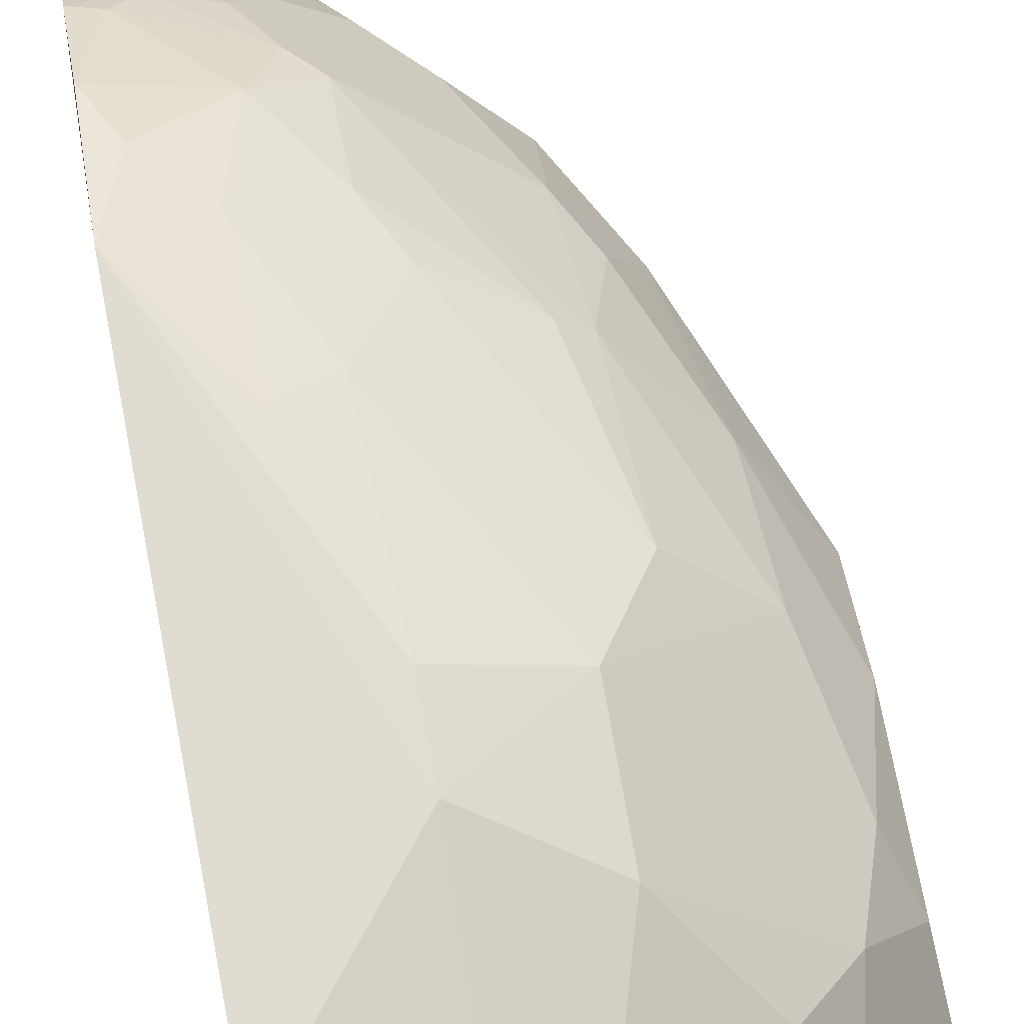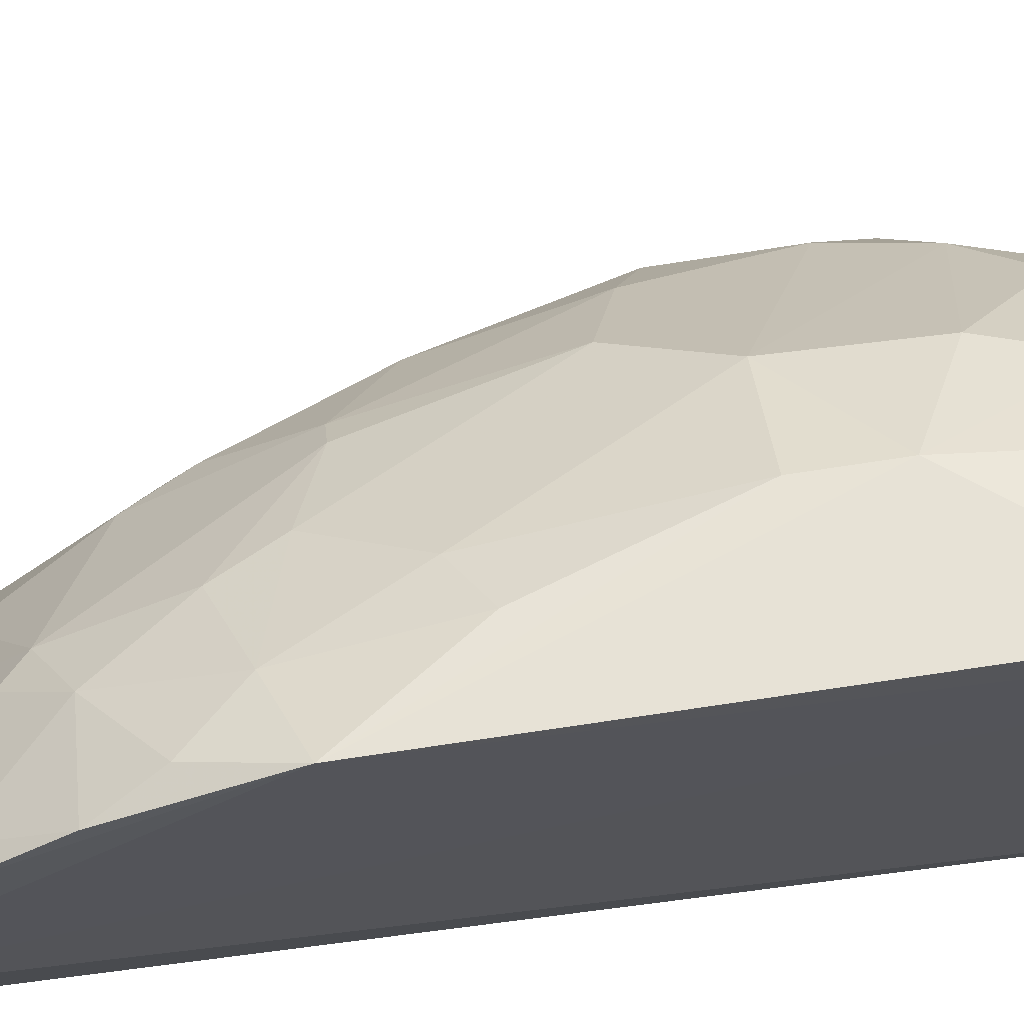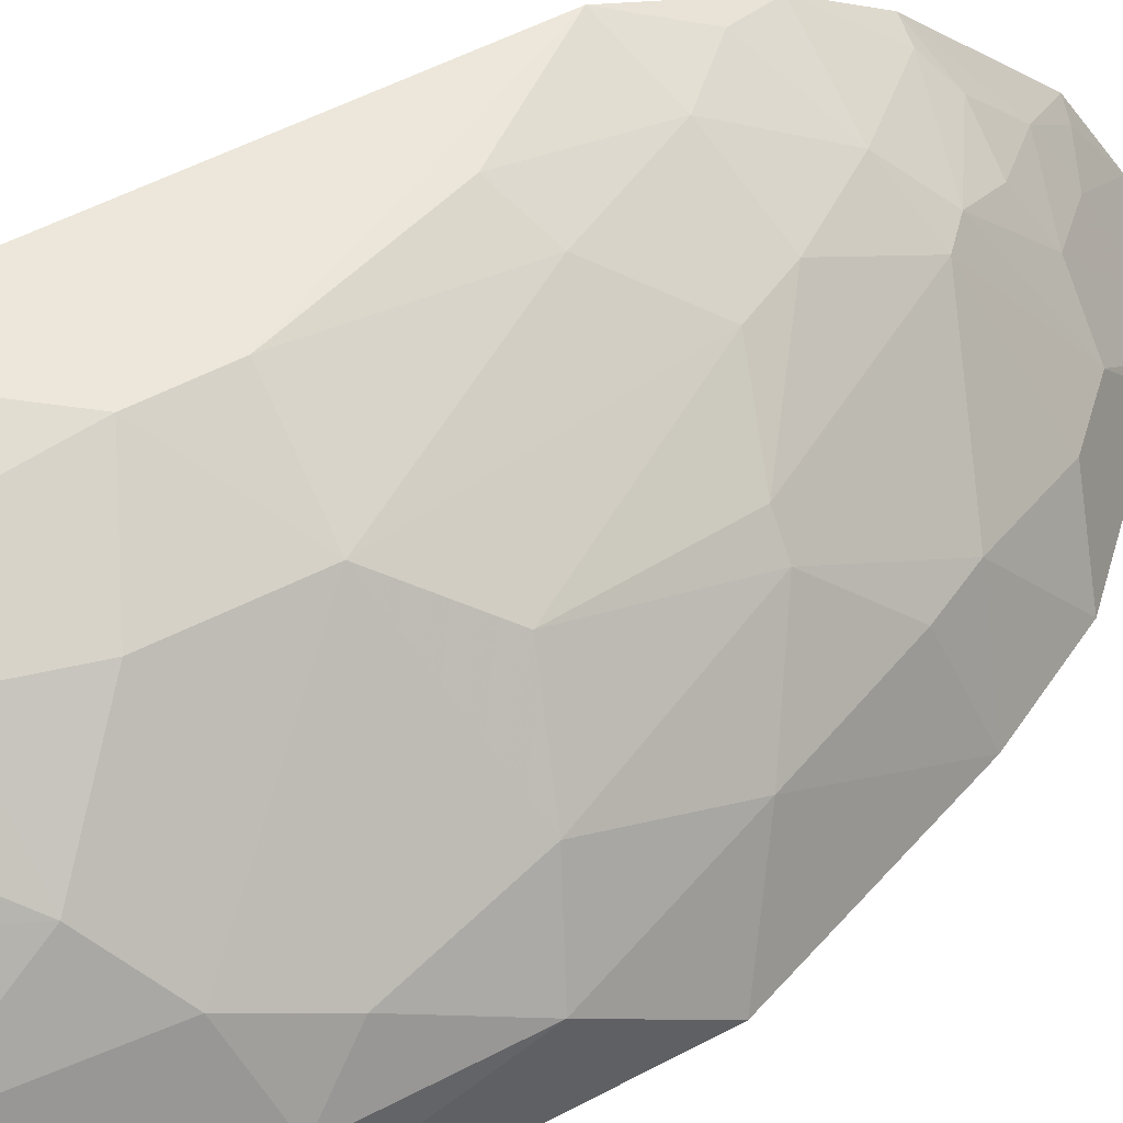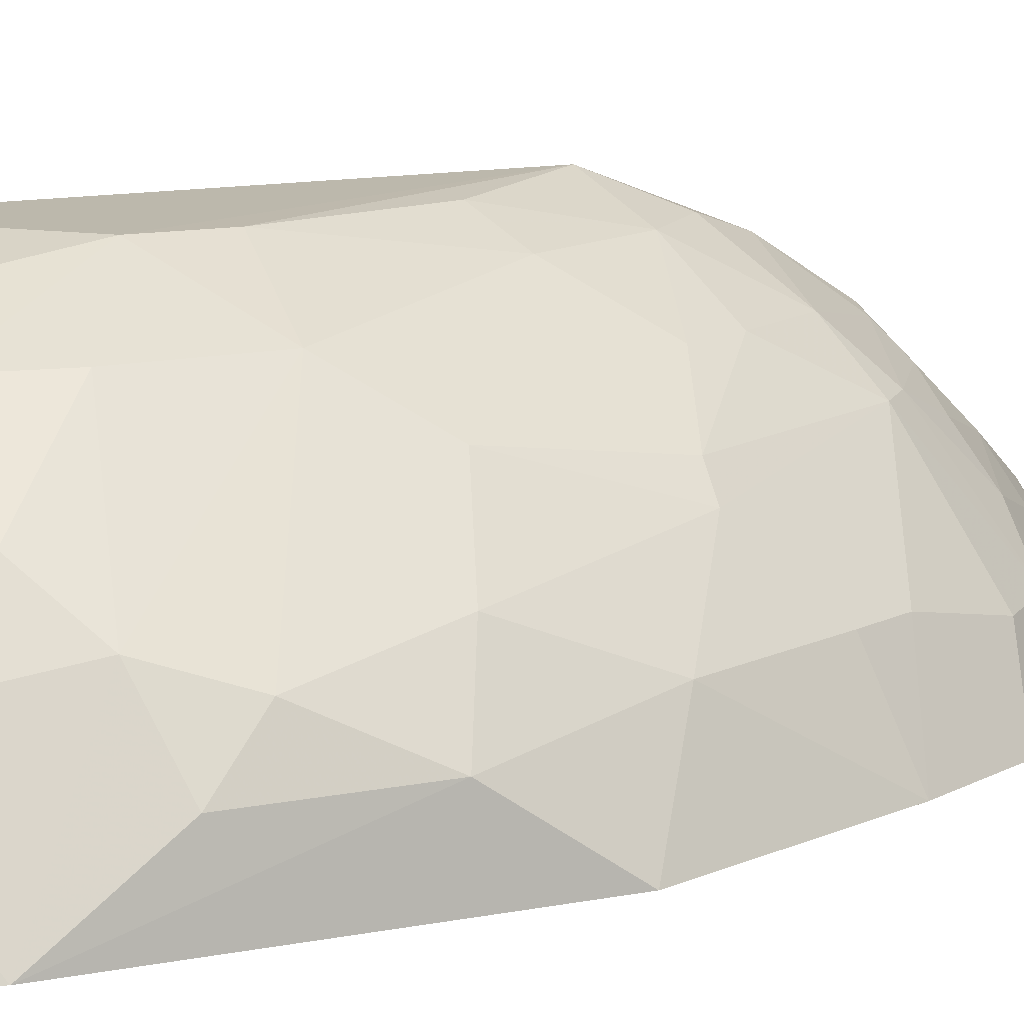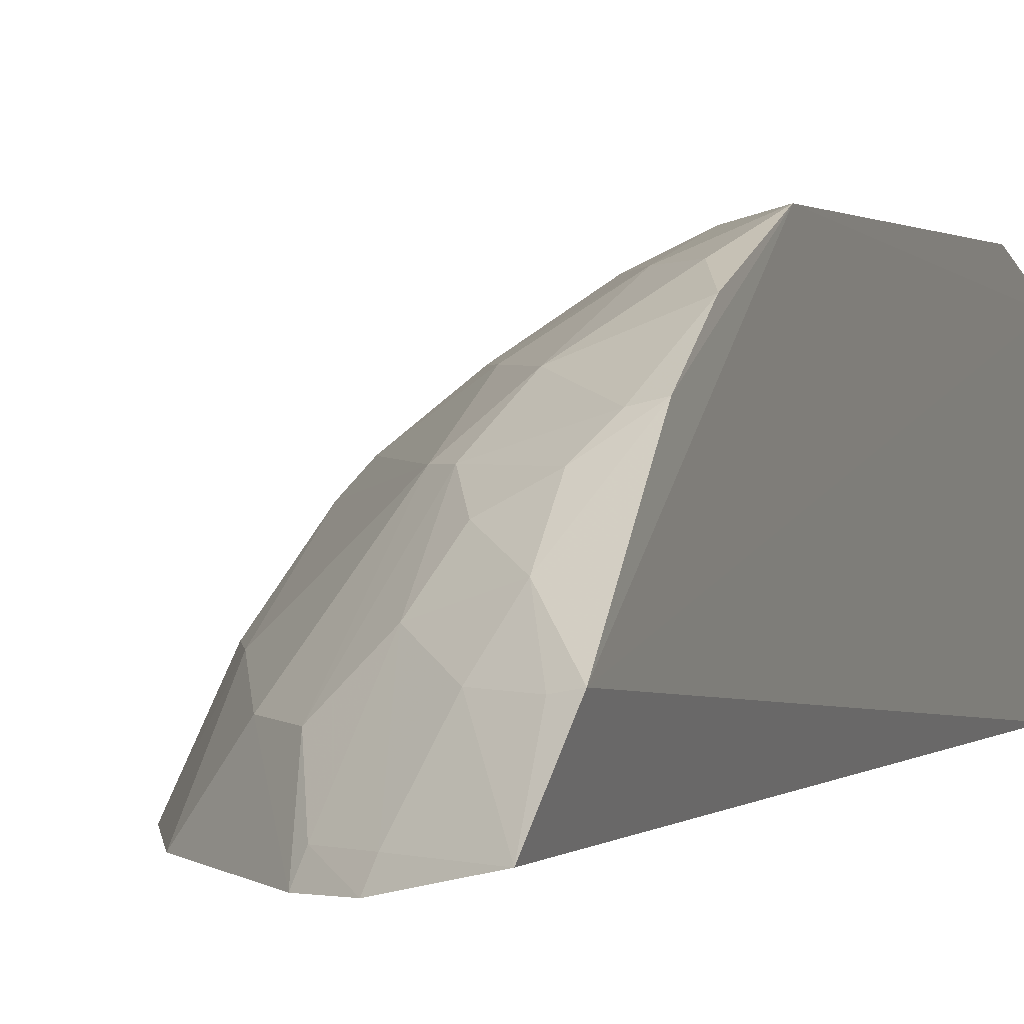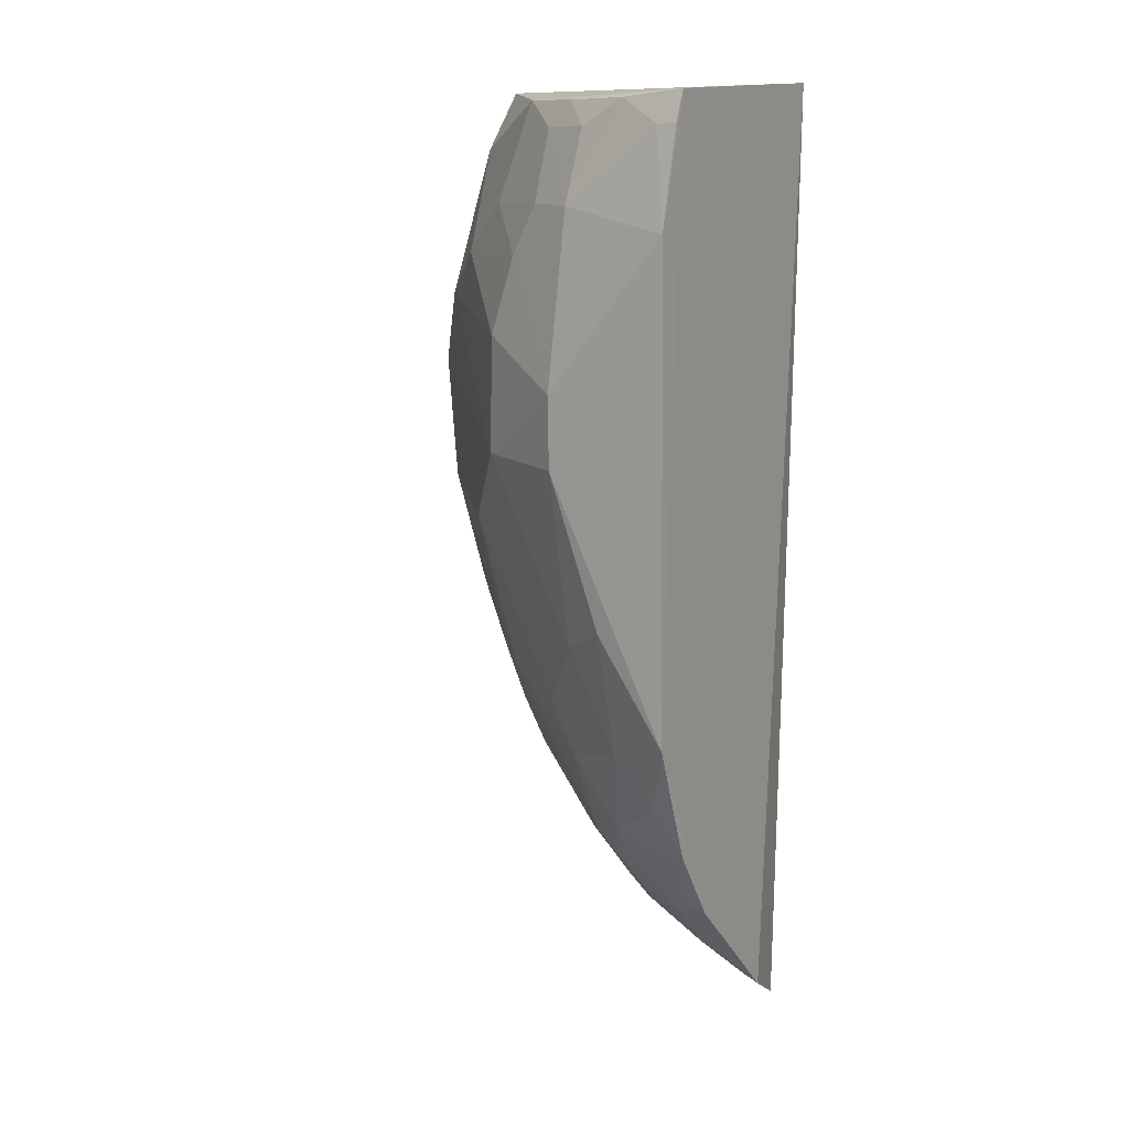
<metadata>
{"format":"obj","ext":"obj","renderer":"f3d","projection":"perspective","resolution":1024,"background":"white","views":[{"elev":69.7,"azim":169.6,"up":"+Z"},{"elev":64.2,"azim":81.7,"up":"+Z"},{"elev":51.5,"azim":-119.7,"up":"+Z"},{"elev":13.4,"azim":-113.6,"up":"+Z"},{"elev":1.4,"azim":20.5,"up":"+Z"},{"elev":12.5,"azim":30.2,"up":"+Y"}]}
</metadata>
<code>
v -0.2395 -0.3732 0.2441
v -0.2291 -0.3488 0.2871
v -0.4623 -0.08598 0.2315
v -0.3574 0.1875 0.3427
v -0.2348 0.1975 0.2375
v -0.2998 -0.1165 0.3998
v -0.3549 -0.2729 0.2714
v -0.3167 -0.3355 0.2302
v -0.4355 0.1923 0.2327
v -0.4443 0.03005 0.3015
v -0.2337 0.176 0.4023
v -0.2842 -0.2317 0.3693
v -0.289 -0.353 0.232
v -0.3871 -0.2626 0.2302
v -0.2993 -0.3007 0.2996
v -0.2336 0.1932 0.395
v -0.3588 0.05674 0.3858
v -0.4643 0.1181 0.2321
v -0.385 -0.144 0.3285
v -0.2303 -0.1625 0.418
v -0.3278 -0.3012 0.271
v -0.3131 -0.2455 0.3414
v -0.2569 -0.2872 0.3416
v -0.27 -0.3299 0.285
v -0.3007 0.1735 0.3843
v -0.4004 0.09977 0.3424
v -0.4582 -0.02598 0.2739
v -0.449 0.1617 0.2324
v -0.328 -0.1598 0.3709
v -0.398 -0.1877 0.2866
v -0.3872 -0.05561 0.3574
v -0.2702 -0.176 0.3997
v -0.3032 -0.01264 0.4161
v -0.2332 0.1185 0.4178
v -0.3132 -0.3307 0.2425
v -0.2996 -0.2586 0.3419
v -0.231 -0.2335 0.3894
v -0.286 -0.348 0.2434
v -0.2414 -0.3449 0.2847
v -0.2567 -0.3154 0.3132
v -0.3158 0.1876 0.3699
v -0.2744 0.1889 0.3871
v -0.3303 0.1314 0.385
v -0.4299 0.07281 0.3152
v -0.4134 0.1585 0.2994
v -0.4582 0.05817 0.2734
v -0.3133 -0.1893 0.3705
v -0.3831 -0.2166 0.2858
v -0.4174 -0.2053 0.2315
v -0.4278 -0.1141 0.2858
v -0.3597 -0.01149 0.3865
v -0.4286 -0.04084 0.3158
v -0.371 -0.1446 0.3428
v -0.2726 -0.1025 0.4151
v -0.3038 0.02934 0.4163
v -0.3029 0.1311 0.3989
v -0.285 -0.2859 0.3271
v -0.2445 -0.2748 0.3576
v -0.2442 -0.204 0.4003
v -0.2304 -0.277 0.3606
v -0.2462 0.1749 0.4003
v -0.3453 0.1017 0.3845
v -0.3714 0.1297 0.3568
v -0.3302 0.1727 0.37
f 5 2 1
f 9 5 8
f 13 8 5
f 13 5 1
f 14 8 7
f 16 9 4
f 16 5 9
f 16 2 5
f 18 14 3
f 20 2 16
f 21 7 8
f 22 7 21
f 27 18 3
f 28 9 8
f 28 8 14
f 28 14 18
f 32 6 29
f 34 20 16
f 34 16 11
f 35 21 8
f 35 8 13
f 35 15 21
f 36 22 21
f 36 21 15
f 36 12 22
f 38 13 1
f 38 1 24
f 38 35 13
f 38 24 15
f 38 15 35
f 39 24 1
f 39 1 2
f 40 15 24
f 40 24 39
f 40 39 2
f 41 16 4
f 42 41 25
f 42 16 41
f 44 17 26
f 45 26 4
f 45 4 9
f 45 9 28
f 45 44 26
f 45 28 18
f 45 18 44
f 46 27 10
f 46 18 27
f 46 44 18
f 46 10 44
f 47 22 12
f 47 32 29
f 47 12 32
f 48 14 7
f 48 7 22
f 48 22 19
f 48 19 30
f 49 3 14
f 49 48 30
f 49 14 48
f 50 27 3
f 50 49 30
f 50 3 49
f 50 30 19
f 51 44 10
f 51 17 44
f 51 6 33
f 51 31 29
f 51 29 6
f 52 10 27
f 52 27 50
f 52 50 19
f 52 19 31
f 52 51 10
f 52 31 51
f 53 31 19
f 53 29 31
f 53 47 29
f 53 19 22
f 53 22 47
f 54 32 20
f 54 6 32
f 54 33 6
f 54 20 33
f 55 33 20
f 55 20 34
f 55 51 33
f 55 17 51
f 56 55 34
f 56 42 25
f 57 36 15
f 57 23 36
f 57 40 23
f 57 15 40
f 58 36 23
f 58 12 36
f 58 37 12
f 59 32 12
f 59 12 37
f 59 37 20
f 59 20 32
f 60 2 20
f 60 20 37
f 60 37 58
f 60 58 23
f 60 40 2
f 60 23 40
f 61 11 16
f 61 16 42
f 61 42 56
f 61 56 34
f 61 34 11
f 62 26 17
f 62 56 43
f 62 17 55
f 62 55 56
f 63 4 26
f 63 62 43
f 63 26 62
f 64 41 4
f 64 63 43
f 64 4 63
f 64 25 41
f 64 56 25
f 64 43 56

</code>
